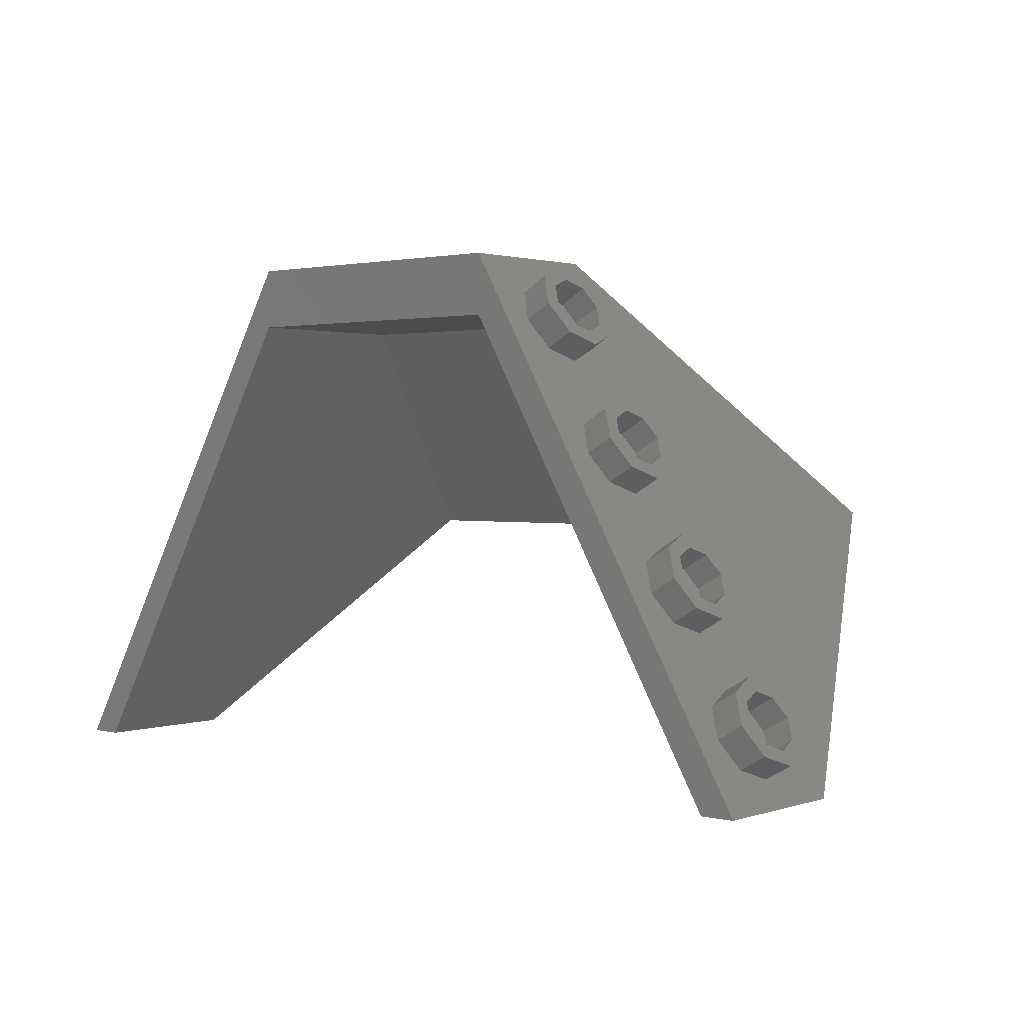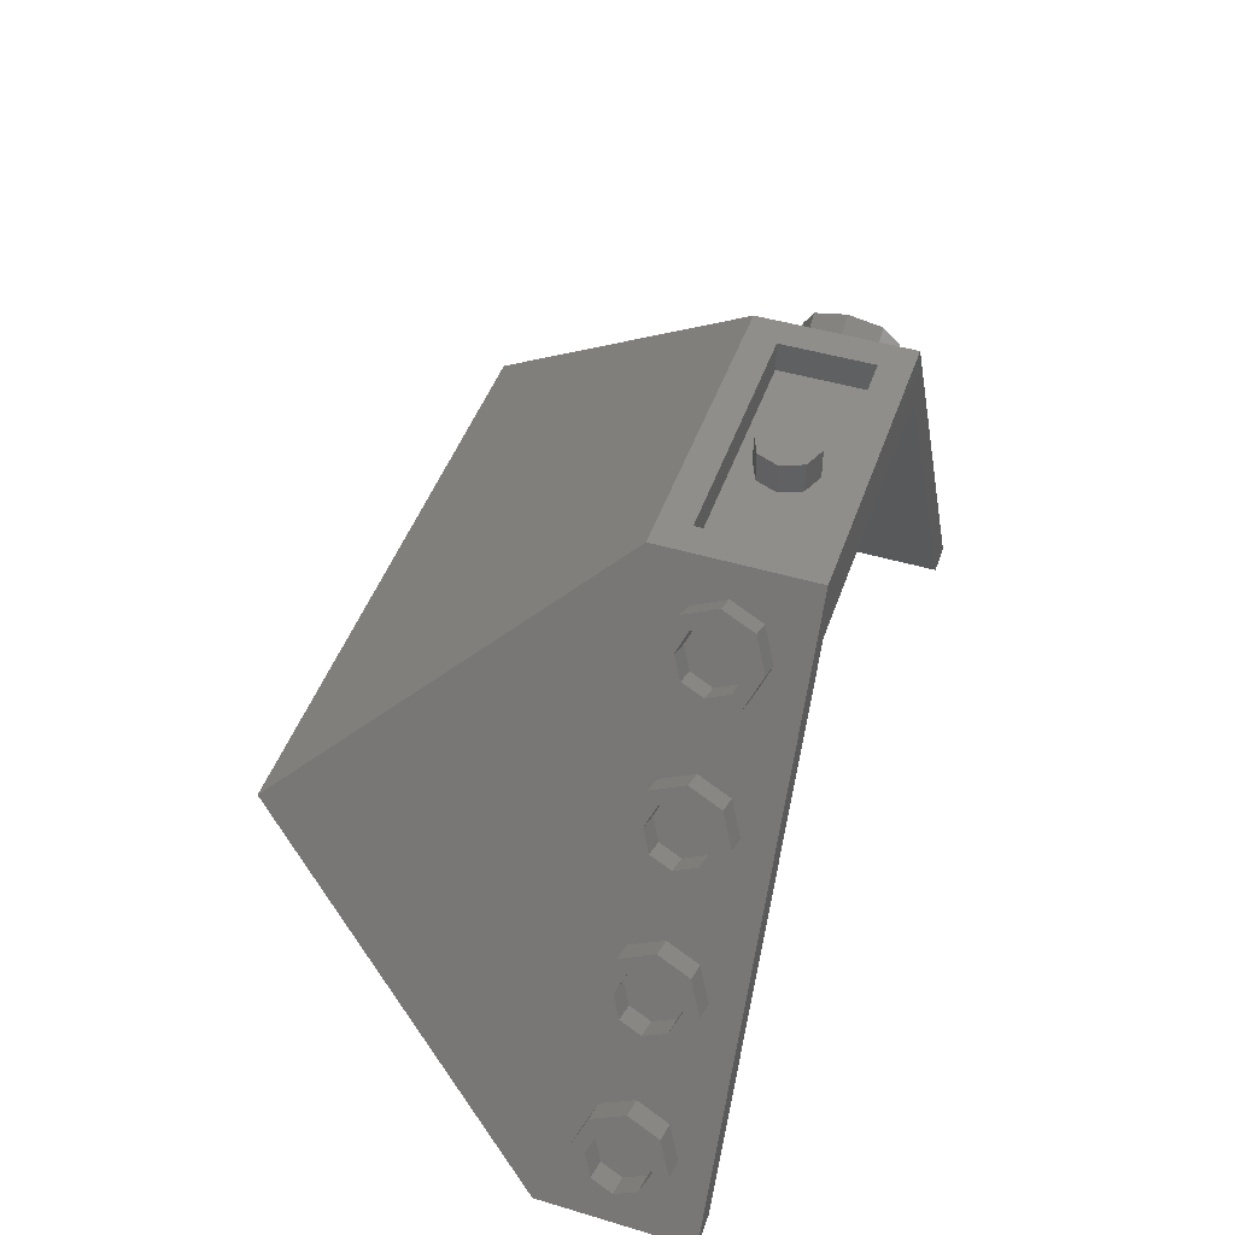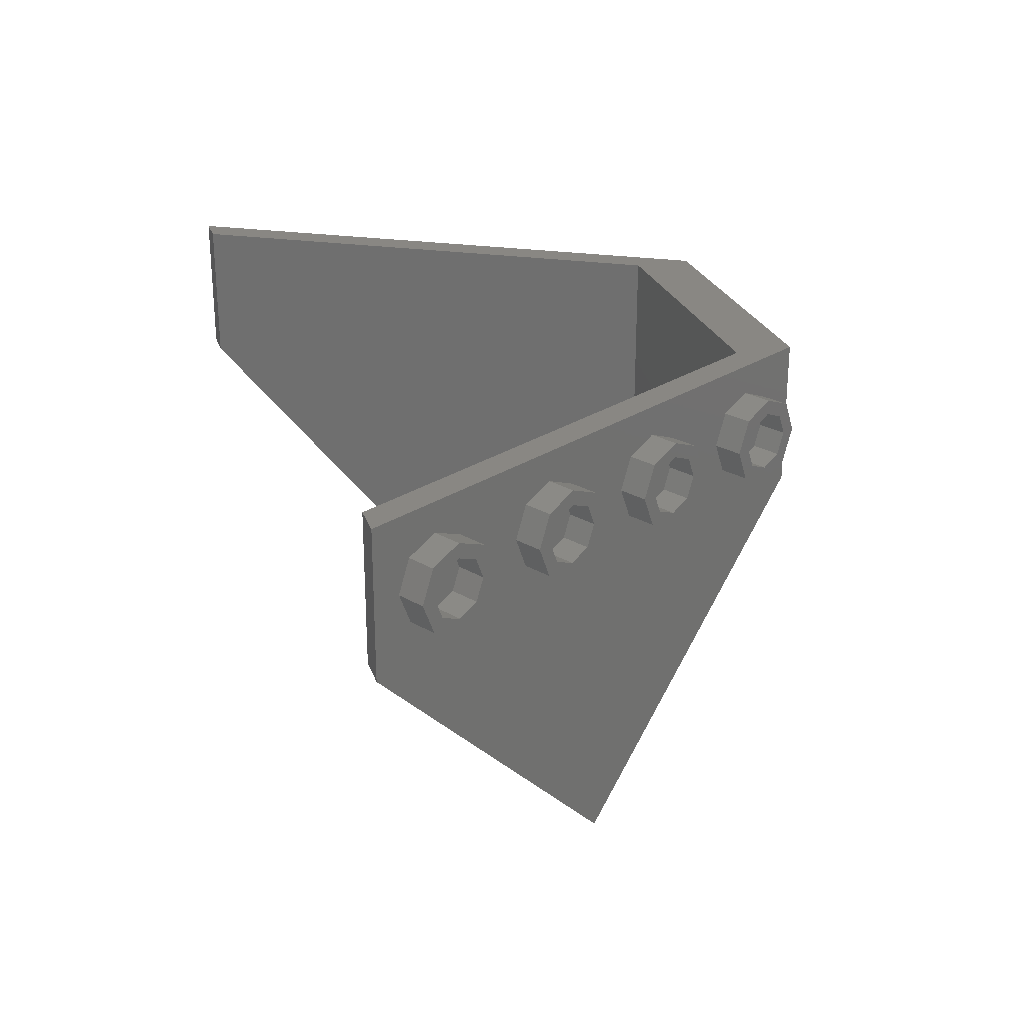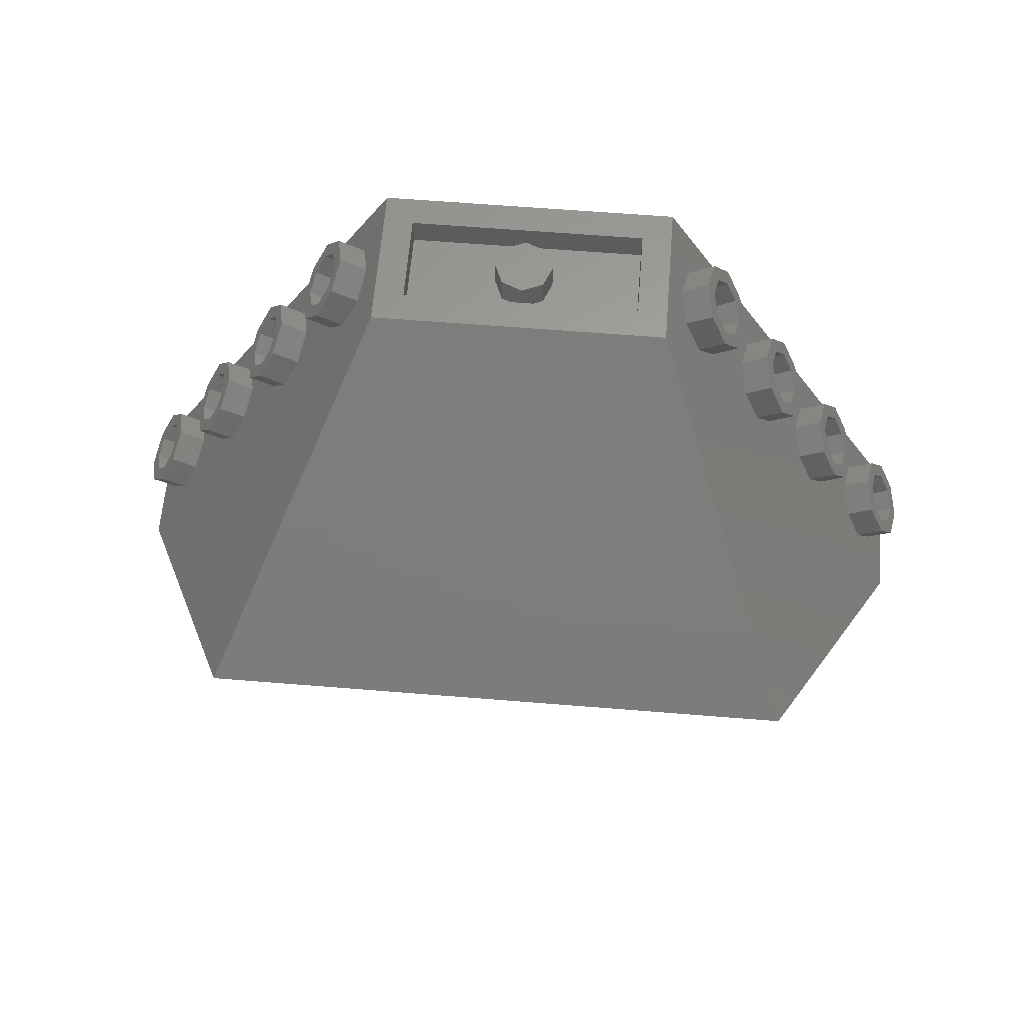
<metadata>
{"format":"stl","ext":"stl","renderer":"f3d","projection":"perspective","resolution":1024,"background":"white","views":[{"elev":1.6,"azim":40.6,"up":"+Y"},{"elev":46.2,"azim":-71.2,"up":"+Y"},{"elev":25.5,"azim":73.3,"up":"+Z"},{"elev":62.3,"azim":-175.3,"up":"+Y"}]}
</metadata>
<code>
# stl→obj: 317 verts, 460 faces
v 0.16 2.771 0
v 0.1131 2.771 -0.1131
v 0 2.771 0
v 0 2.771 -0.16
v -0.1131 2.771 -0.1131
v -0.16 2.771 -0
v -0.1131 2.771 0.1131
v -0 2.771 0.16
v 0.1131 2.771 0.1131
v 2.4 0 -0.4
v 1.6 1.386 -2
v 0.8 2.771 -0.4
v -0.8 2.771 -0.4
v -1.6 1.386 -2
v -2.4 0 -0.4
v 0.8 2.451 -0.5252
v 1.476 1.28 -1.878
v 2.215 0 -0.4
v -2.215 0 -0.4
v -1.476 1.28 -1.878
v -0.8 2.451 -0.5252
v -0.64 2.611 0.24
v 0.64 2.611 0.24
v 0.64 2.611 -0.24
v -0.64 2.611 -0.24
v -0.64 2.771 0.24
v 0.64 2.771 0.24
v -0.64 2.771 -0.24
v 0.64 2.771 -0.24
v 0.16 2.611 0
v 0.1131 2.611 -0.1131
v 0 2.611 -0.16
v -0.1131 2.611 -0.1131
v -0.16 2.611 -0
v -0.1131 2.611 0.1131
v -0 2.611 0.16
v 0.1131 2.611 0.1131
v 0.8 2.771 0.4
v -0.8 2.771 0.4
v 2.4 0 0.4
v -2.4 0 0.4
v 2.215 0 0.4
v -2.215 0 0.4
v -0.8 2.451 0.4
v 0.8 2.451 0.4
v 2.12 0.4856 0
v 2.259 0.5656 0
v 2.283 0.5248 0.1131
v 2.143 0.4448 0.1131
v 2.339 0.4264 0.16
v 2.2 0.3464 0.16
v 2.396 0.328 0.1131
v 2.257 0.248 0.1131
v 2.419 0.2872 -0
v 2.28 0.2072 -0
v 2.396 0.328 -0.1131
v 2.257 0.248 -0.1131
v 2.339 0.4264 -0.16
v 2.2 0.3464 -0.16
v 2.283 0.5248 -0.1131
v 2.143 0.4448 -0.1131
v 2.219 0.6352 0
v 2.08 0.5552 0
v 2.115 0.494 0.1697
v 2.254 0.574 0.1697
v 2.2 0.3464 0.24
v 2.339 0.4264 0.24
v 2.285 0.1988 0.1697
v 2.424 0.2788 0.1697
v 2.32 0.1376 -0
v 2.459 0.2176 -0
v 2.285 0.1988 -0.1697
v 2.424 0.2788 -0.1697
v 2.2 0.3464 -0.24
v 2.339 0.4264 -0.24
v 2.115 0.494 -0.1697
v 2.254 0.574 -0.1697
v -2.12 0.4856 0
v -2.259 0.5656 0
v -2.283 0.5248 -0.1131
v -2.143 0.4448 -0.1131
v -2.339 0.4264 -0.16
v -2.2 0.3464 -0.16
v -2.396 0.328 -0.1131
v -2.257 0.248 -0.1131
v -2.419 0.2872 0
v -2.28 0.2072 0
v -2.396 0.328 0.1131
v -2.257 0.248 0.1131
v -2.339 0.4264 0.16
v -2.2 0.3464 0.16
v -2.283 0.5248 0.1131
v -2.143 0.4448 0.1131
v -2.259 0.5656 -0
v -2.12 0.4856 -0
v -2.219 0.6352 0
v -2.08 0.5552 0
v -2.115 0.494 -0.1697
v -2.254 0.574 -0.1697
v -2.2 0.3464 -0.24
v -2.339 0.4264 -0.24
v -2.285 0.1988 -0.1697
v -2.424 0.2788 -0.1697
v -2.32 0.1376 0
v -2.459 0.2176 0
v -2.285 0.1988 0.1697
v -2.424 0.2788 0.1697
v -2.2 0.3464 0.24
v -2.339 0.4264 0.24
v -2.115 0.494 0.1697
v -2.254 0.574 0.1697
v -2.08 0.5552 -0
v -2.219 0.6352 -0
v 1.72 1.178 0
v 1.859 1.258 0
v 1.883 1.218 0.1131
v 1.743 1.138 0.1131
v 1.939 1.119 0.16
v 1.8 1.039 0.16
v 1.996 1.021 0.1131
v 1.857 0.9408 0.1131
v 2.019 0.98 -0
v 1.88 0.9 -0
v 1.996 1.021 -0.1131
v 1.857 0.9408 -0.1131
v 1.939 1.119 -0.16
v 1.8 1.039 -0.16
v 1.883 1.218 -0.1131
v 1.743 1.138 -0.1131
v 1.819 1.328 0
v 1.68 1.248 0
v 1.715 1.187 0.1697
v 1.854 1.267 0.1697
v 1.8 1.039 0.24
v 1.939 1.119 0.24
v 1.885 0.8916 0.1697
v 2.024 0.9716 0.1697
v 1.92 0.8304 -0
v 2.059 0.9104 -0
v 1.885 0.8916 -0.1697
v 2.024 0.9716 -0.1697
v 1.8 1.039 -0.24
v 1.939 1.119 -0.24
v 1.715 1.187 -0.1697
v 1.854 1.267 -0.1697
v -1.72 1.178 0
v -1.859 1.258 0
v -1.883 1.218 -0.1131
v -1.743 1.138 -0.1131
v -1.939 1.119 -0.16
v -1.8 1.039 -0.16
v -1.996 1.021 -0.1131
v -1.857 0.9408 -0.1131
v -2.019 0.98 0
v -1.88 0.9 0
v -1.996 1.021 0.1131
v -1.857 0.9408 0.1131
v -1.939 1.119 0.16
v -1.8 1.039 0.16
v -1.883 1.218 0.1131
v -1.743 1.138 0.1131
v -1.859 1.258 -0
v -1.72 1.178 -0
v -1.819 1.328 0
v -1.68 1.248 0
v -1.715 1.187 -0.1697
v -1.854 1.267 -0.1697
v -1.8 1.039 -0.24
v -1.939 1.119 -0.24
v -1.885 0.8916 -0.1697
v -2.024 0.9716 -0.1697
v -1.92 0.8304 0
v -2.059 0.9104 0
v -1.885 0.8916 0.1697
v -2.024 0.9716 0.1697
v -1.8 1.039 0.24
v -1.939 1.119 0.24
v -1.715 1.187 0.1697
v -1.854 1.267 0.1697
v -1.68 1.248 -0
v -1.819 1.328 -0
v 1.32 1.871 0
v 1.459 1.951 0
v 1.483 1.91 0.1131
v 1.343 1.83 0.1131
v 1.539 1.812 0.16
v 1.4 1.732 0.16
v 1.596 1.714 0.1131
v 1.457 1.634 0.1131
v 1.619 1.673 -0
v 1.48 1.593 -0
v 1.596 1.714 -0.1131
v 1.457 1.634 -0.1131
v 1.539 1.812 -0.16
v 1.4 1.732 -0.16
v 1.483 1.91 -0.1131
v 1.343 1.83 -0.1131
v 1.419 2.021 0
v 1.28 1.941 0
v 1.315 1.88 0.1697
v 1.454 1.96 0.1697
v 1.4 1.732 0.24
v 1.539 1.812 0.24
v 1.485 1.584 0.1697
v 1.624 1.664 0.1697
v 1.52 1.523 -0
v 1.659 1.603 -0
v 1.485 1.584 -0.1697
v 1.624 1.664 -0.1697
v 1.4 1.732 -0.24
v 1.539 1.812 -0.24
v 1.315 1.88 -0.1697
v 1.454 1.96 -0.1697
v -1.32 1.871 0
v -1.459 1.951 0
v -1.483 1.91 -0.1131
v -1.343 1.83 -0.1131
v -1.539 1.812 -0.16
v -1.4 1.732 -0.16
v -1.596 1.714 -0.1131
v -1.457 1.634 -0.1131
v -1.619 1.673 0
v -1.48 1.593 0
v -1.596 1.714 0.1131
v -1.457 1.634 0.1131
v -1.539 1.812 0.16
v -1.4 1.732 0.16
v -1.483 1.91 0.1131
v -1.343 1.83 0.1131
v -1.459 1.951 -0
v -1.32 1.871 -0
v -1.419 2.021 0
v -1.28 1.941 0
v -1.315 1.88 -0.1697
v -1.454 1.96 -0.1697
v -1.4 1.732 -0.24
v -1.539 1.812 -0.24
v -1.485 1.584 -0.1697
v -1.624 1.664 -0.1697
v -1.52 1.523 0
v -1.659 1.603 0
v -1.485 1.584 0.1697
v -1.624 1.664 0.1697
v -1.4 1.732 0.24
v -1.539 1.812 0.24
v -1.315 1.88 0.1697
v -1.454 1.96 0.1697
v -1.28 1.941 -0
v -1.419 2.021 -0
v 0.92 2.564 0
v 1.059 2.644 0
v 1.083 2.603 0.1131
v 0.9434 2.523 0.1131
v 1.139 2.505 0.16
v 1 2.425 0.16
v 1.196 2.406 0.1131
v 1.057 2.326 0.1131
v 1.219 2.366 -0
v 1.08 2.286 -0
v 1.196 2.406 -0.1131
v 1.057 2.326 -0.1131
v 1.139 2.505 -0.16
v 1 2.425 -0.16
v 1.083 2.603 -0.1131
v 0.9434 2.523 -0.1131
v 1.019 2.714 0
v 0.88 2.634 0
v 0.9151 2.572 0.1697
v 1.054 2.652 0.1697
v 1 2.425 0.24
v 1.139 2.505 0.24
v 1.085 2.277 0.1697
v 1.224 2.357 0.1697
v 1.12 2.216 -0
v 1.259 2.296 -0
v 1.085 2.277 -0.1697
v 1.224 2.357 -0.1697
v 1 2.425 -0.24
v 1.139 2.505 -0.24
v 0.9151 2.572 -0.1697
v 1.054 2.652 -0.1697
v -0.92 2.564 0
v -1.059 2.644 0
v -1.083 2.603 -0.1131
v -0.9434 2.523 -0.1131
v -1.139 2.505 -0.16
v -1 2.425 -0.16
v -1.196 2.406 -0.1131
v -1.057 2.326 -0.1131
v -1.219 2.366 0
v -1.08 2.286 0
v -1.196 2.406 0.1131
v -1.057 2.326 0.1131
v -1.139 2.505 0.16
v -1 2.425 0.16
v -1.083 2.603 0.1131
v -0.9434 2.523 0.1131
v -1.059 2.644 -0
v -0.92 2.564 -0
v -1.019 2.714 0
v -0.88 2.634 0
v -0.9151 2.572 -0.1697
v -1.054 2.652 -0.1697
v -1 2.425 -0.24
v -1.139 2.505 -0.24
v -1.085 2.277 -0.1697
v -1.224 2.357 -0.1697
v -1.12 2.216 0
v -1.259 2.296 0
v -1.085 2.277 0.1697
v -1.224 2.357 0.1697
v -1 2.425 0.24
v -1.139 2.505 0.24
v -0.9151 2.572 0.1697
v -1.054 2.652 0.1697
v -0.88 2.634 -0
v -1.019 2.714 -0
f 1 2 3
f 2 4 3
f 4 5 3
f 5 6 3
f 6 7 3
f 7 8 3
f 8 9 3
f 9 1 3
f 10 11 12
f 13 14 15
f 16 17 18
f 19 20 21
f 22 23 24
f 22 24 25
f 22 26 27
f 22 27 23
f 25 28 26
f 25 26 22
f 24 29 28
f 24 28 25
f 23 27 29
f 23 29 24
f 1 30 31
f 1 31 2
f 2 31 32
f 2 32 4
f 4 32 33
f 4 33 5
f 5 33 34
f 5 34 6
f 6 34 35
f 6 35 7
f 7 35 36
f 7 36 8
f 8 36 37
f 8 37 9
f 9 37 30
f 9 30 1
f 38 27 26
f 38 26 39
f 39 26 28
f 39 28 13
f 13 28 29
f 13 29 12
f 12 29 27
f 12 27 38
f 10 12 38
f 10 38 40
f 41 39 13
f 41 13 15
f 14 13 12
f 14 12 11
f 40 42 18
f 40 18 10
f 15 19 43
f 15 43 41
f 10 18 17
f 10 17 11
f 14 20 19
f 14 19 15
f 11 17 20
f 11 20 14
f 44 21 16
f 44 16 45
f 42 45 16
f 42 16 18
f 19 21 44
f 19 44 43
f 17 16 21
f 17 21 20
f 39 44 45
f 39 45 38
f 38 45 42
f 38 42 40
f 41 43 44
f 41 44 39
f 46 47 48
f 46 48 49
f 49 48 50
f 49 50 51
f 51 50 52
f 51 52 53
f 53 52 54
f 53 54 55
f 55 54 56
f 55 56 57
f 57 56 58
f 57 58 59
f 59 58 60
f 59 60 61
f 61 60 47
f 61 47 46
f 62 63 64
f 62 64 65
f 65 64 66
f 65 66 67
f 67 66 68
f 67 68 69
f 69 68 70
f 69 70 71
f 71 70 72
f 71 72 73
f 73 72 74
f 73 74 75
f 75 74 76
f 75 76 77
f 77 76 63
f 77 63 62
f 47 62 65
f 47 65 48
f 48 65 67
f 48 67 50
f 50 67 69
f 50 69 52
f 52 69 71
f 52 71 54
f 54 71 73
f 54 73 56
f 56 73 75
f 56 75 58
f 58 75 77
f 58 77 60
f 60 77 62
f 60 62 47
f 78 79 80
f 78 80 81
f 81 80 82
f 81 82 83
f 83 82 84
f 83 84 85
f 85 84 86
f 85 86 87
f 87 86 88
f 87 88 89
f 89 88 90
f 89 90 91
f 91 90 92
f 91 92 93
f 93 92 94
f 93 94 95
f 96 97 98
f 96 98 99
f 99 98 100
f 99 100 101
f 101 100 102
f 101 102 103
f 103 102 104
f 103 104 105
f 105 104 106
f 105 106 107
f 107 106 108
f 107 108 109
f 109 108 110
f 109 110 111
f 111 110 112
f 111 112 113
f 79 96 99
f 79 99 80
f 80 99 101
f 80 101 82
f 82 101 103
f 82 103 84
f 84 103 105
f 84 105 86
f 86 105 107
f 86 107 88
f 88 107 109
f 88 109 90
f 90 109 111
f 90 111 92
f 92 111 113
f 92 113 94
f 114 115 116
f 114 116 117
f 117 116 118
f 117 118 119
f 119 118 120
f 119 120 121
f 121 120 122
f 121 122 123
f 123 122 124
f 123 124 125
f 125 124 126
f 125 126 127
f 127 126 128
f 127 128 129
f 129 128 115
f 129 115 114
f 130 131 132
f 130 132 133
f 133 132 134
f 133 134 135
f 135 134 136
f 135 136 137
f 137 136 138
f 137 138 139
f 139 138 140
f 139 140 141
f 141 140 142
f 141 142 143
f 143 142 144
f 143 144 145
f 145 144 131
f 145 131 130
f 115 130 133
f 115 133 116
f 116 133 135
f 116 135 118
f 118 135 137
f 118 137 120
f 120 137 139
f 120 139 122
f 122 139 141
f 122 141 124
f 124 141 143
f 124 143 126
f 126 143 145
f 126 145 128
f 128 145 130
f 128 130 115
f 146 147 148
f 146 148 149
f 149 148 150
f 149 150 151
f 151 150 152
f 151 152 153
f 153 152 154
f 153 154 155
f 155 154 156
f 155 156 157
f 157 156 158
f 157 158 159
f 159 158 160
f 159 160 161
f 161 160 162
f 161 162 163
f 164 165 166
f 164 166 167
f 167 166 168
f 167 168 169
f 169 168 170
f 169 170 171
f 171 170 172
f 171 172 173
f 173 172 174
f 173 174 175
f 175 174 176
f 175 176 177
f 177 176 178
f 177 178 179
f 179 178 180
f 179 180 181
f 147 164 167
f 147 167 148
f 148 167 169
f 148 169 150
f 150 169 171
f 150 171 152
f 152 171 173
f 152 173 154
f 154 173 175
f 154 175 156
f 156 175 177
f 156 177 158
f 158 177 179
f 158 179 160
f 160 179 181
f 160 181 162
f 182 183 184
f 182 184 185
f 185 184 186
f 185 186 187
f 187 186 188
f 187 188 189
f 189 188 190
f 189 190 191
f 191 190 192
f 191 192 193
f 193 192 194
f 193 194 195
f 195 194 196
f 195 196 197
f 197 196 183
f 197 183 182
f 198 199 200
f 198 200 201
f 201 200 202
f 201 202 203
f 203 202 204
f 203 204 205
f 205 204 206
f 205 206 207
f 207 206 208
f 207 208 209
f 209 208 210
f 209 210 211
f 211 210 212
f 211 212 213
f 213 212 199
f 213 199 198
f 183 198 201
f 183 201 184
f 184 201 203
f 184 203 186
f 186 203 205
f 186 205 188
f 188 205 207
f 188 207 190
f 190 207 209
f 190 209 192
f 192 209 211
f 192 211 194
f 194 211 213
f 194 213 196
f 196 213 198
f 196 198 183
f 214 215 216
f 214 216 217
f 217 216 218
f 217 218 219
f 219 218 220
f 219 220 221
f 221 220 222
f 221 222 223
f 223 222 224
f 223 224 225
f 225 224 226
f 225 226 227
f 227 226 228
f 227 228 229
f 229 228 230
f 229 230 231
f 232 233 234
f 232 234 235
f 235 234 236
f 235 236 237
f 237 236 238
f 237 238 239
f 239 238 240
f 239 240 241
f 241 240 242
f 241 242 243
f 243 242 244
f 243 244 245
f 245 244 246
f 245 246 247
f 247 246 248
f 247 248 249
f 215 232 235
f 215 235 216
f 216 235 237
f 216 237 218
f 218 237 239
f 218 239 220
f 220 239 241
f 220 241 222
f 222 241 243
f 222 243 224
f 224 243 245
f 224 245 226
f 226 245 247
f 226 247 228
f 228 247 249
f 228 249 230
f 250 251 252
f 250 252 253
f 253 252 254
f 253 254 255
f 255 254 256
f 255 256 257
f 257 256 258
f 257 258 259
f 259 258 260
f 259 260 261
f 261 260 262
f 261 262 263
f 263 262 264
f 263 264 265
f 265 264 251
f 265 251 250
f 266 267 268
f 266 268 269
f 269 268 270
f 269 270 271
f 271 270 272
f 271 272 273
f 273 272 274
f 273 274 275
f 275 274 276
f 275 276 277
f 277 276 278
f 277 278 279
f 279 278 280
f 279 280 281
f 281 280 267
f 281 267 266
f 251 266 269
f 251 269 252
f 252 269 271
f 252 271 254
f 254 271 273
f 254 273 256
f 256 273 275
f 256 275 258
f 258 275 277
f 258 277 260
f 260 277 279
f 260 279 262
f 262 279 281
f 262 281 264
f 264 281 266
f 264 266 251
f 282 283 284
f 282 284 285
f 285 284 286
f 285 286 287
f 287 286 288
f 287 288 289
f 289 288 290
f 289 290 291
f 291 290 292
f 291 292 293
f 293 292 294
f 293 294 295
f 295 294 296
f 295 296 297
f 297 296 298
f 297 298 299
f 300 301 302
f 300 302 303
f 303 302 304
f 303 304 305
f 305 304 306
f 305 306 307
f 307 306 308
f 307 308 309
f 309 308 310
f 309 310 311
f 311 310 312
f 311 312 313
f 313 312 314
f 313 314 315
f 315 314 316
f 315 316 317
f 283 300 303
f 283 303 284
f 284 303 305
f 284 305 286
f 286 305 307
f 286 307 288
f 288 307 309
f 288 309 290
f 290 309 311
f 290 311 292
f 292 311 313
f 292 313 294
f 294 313 315
f 294 315 296
f 296 315 317
f 296 317 298

</code>
